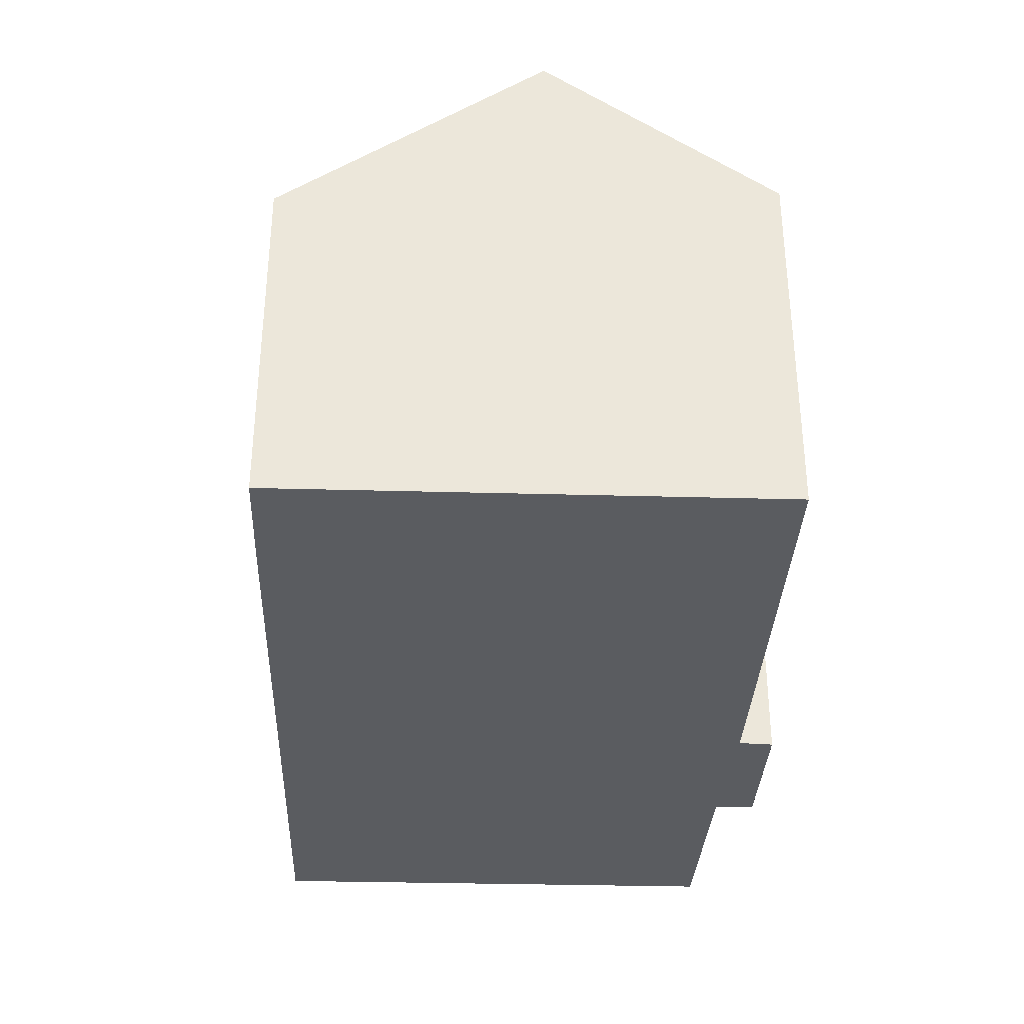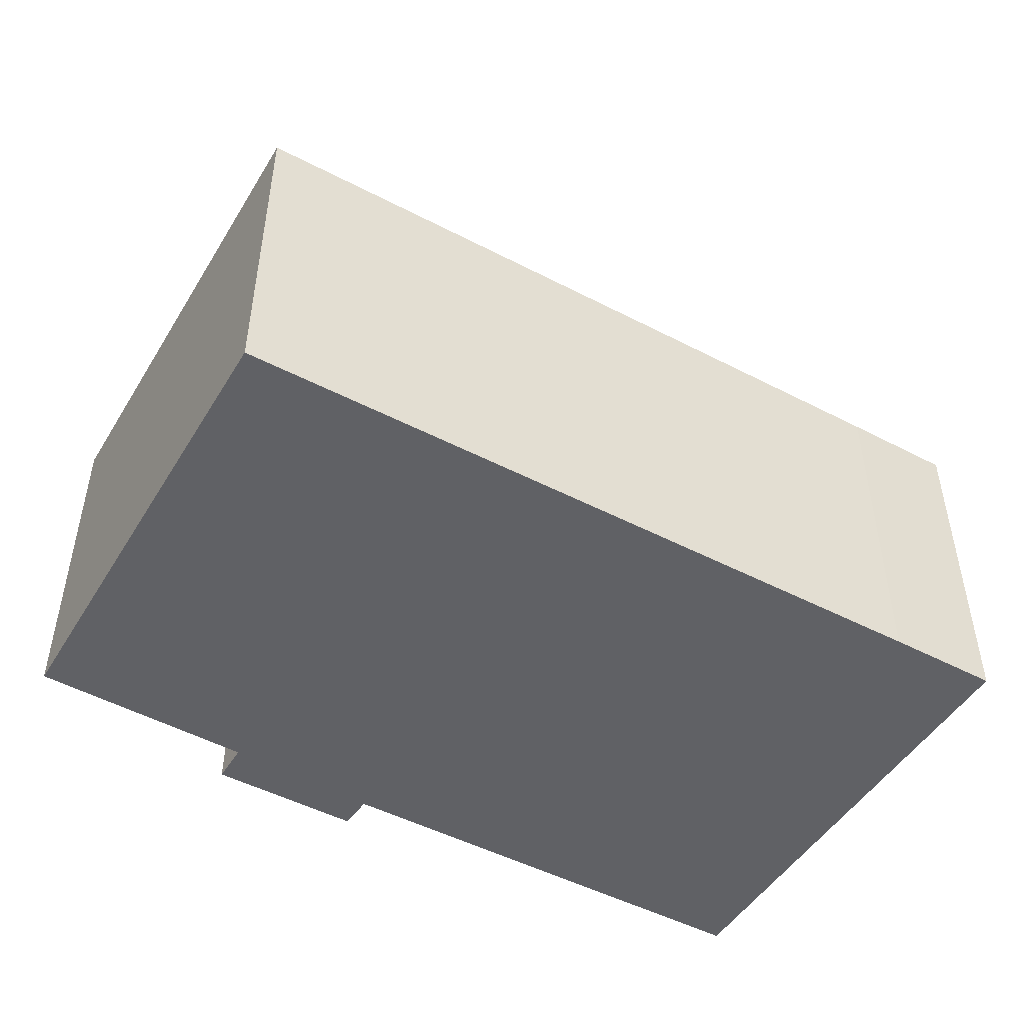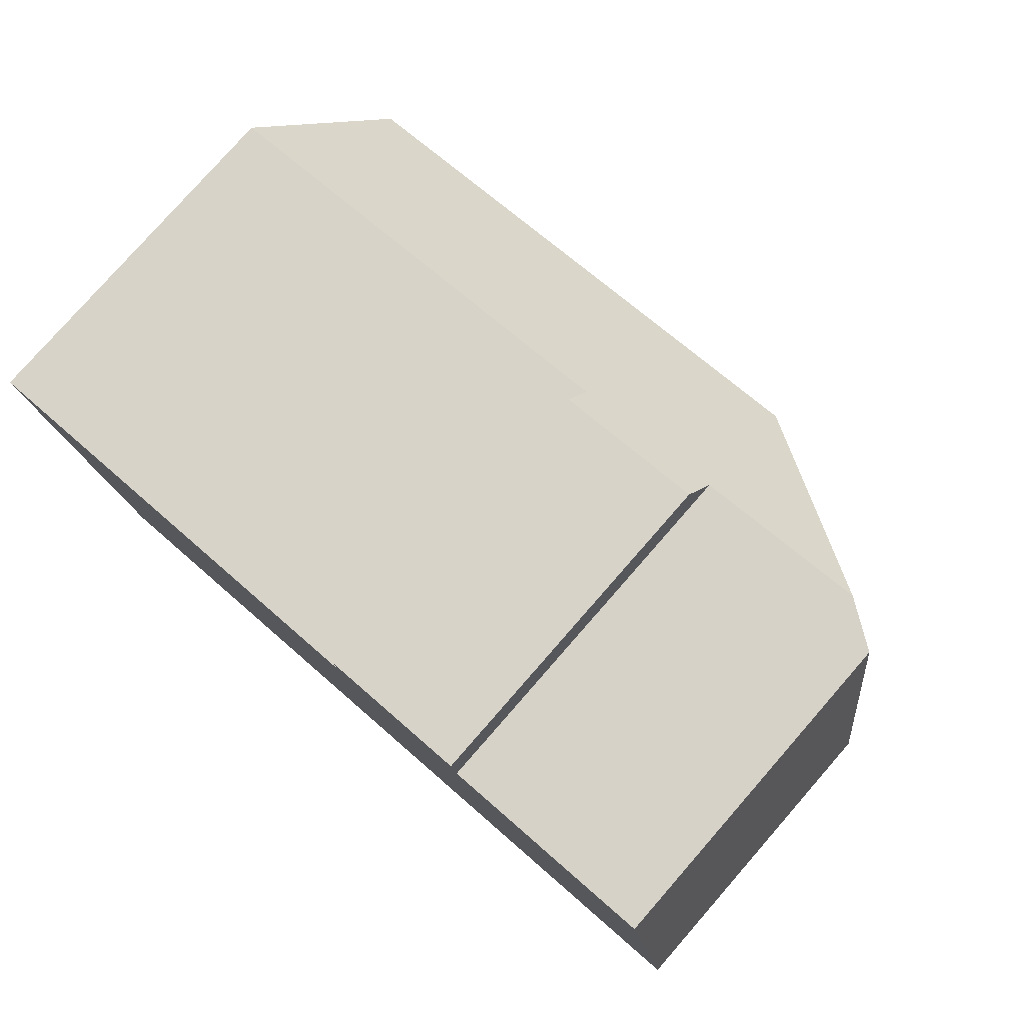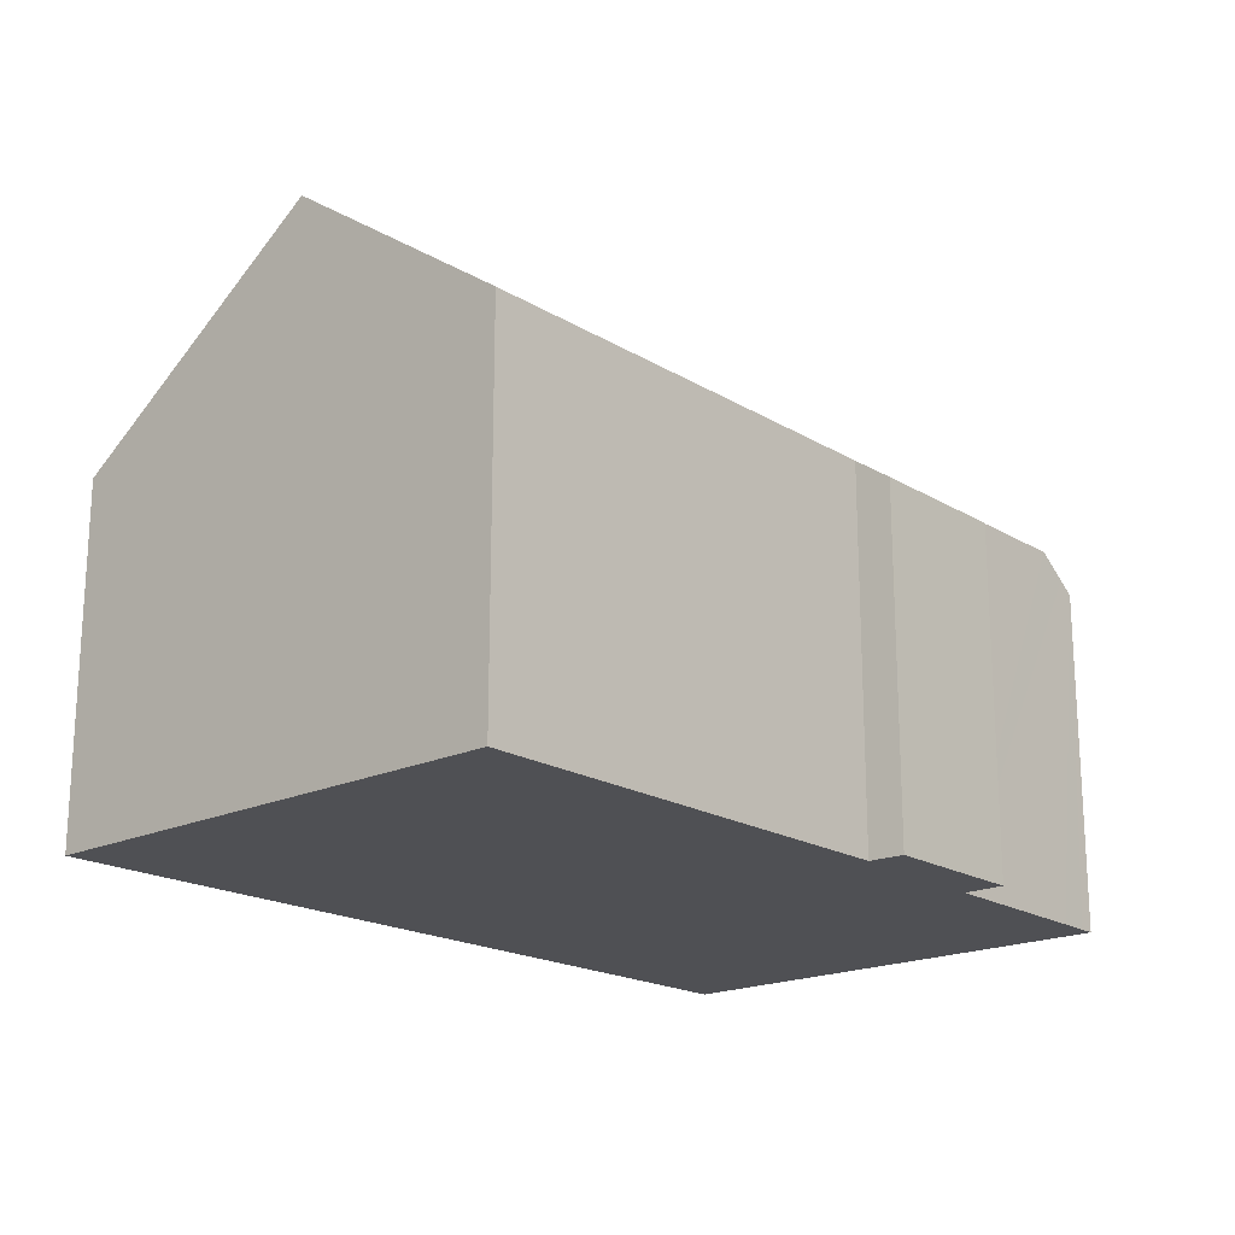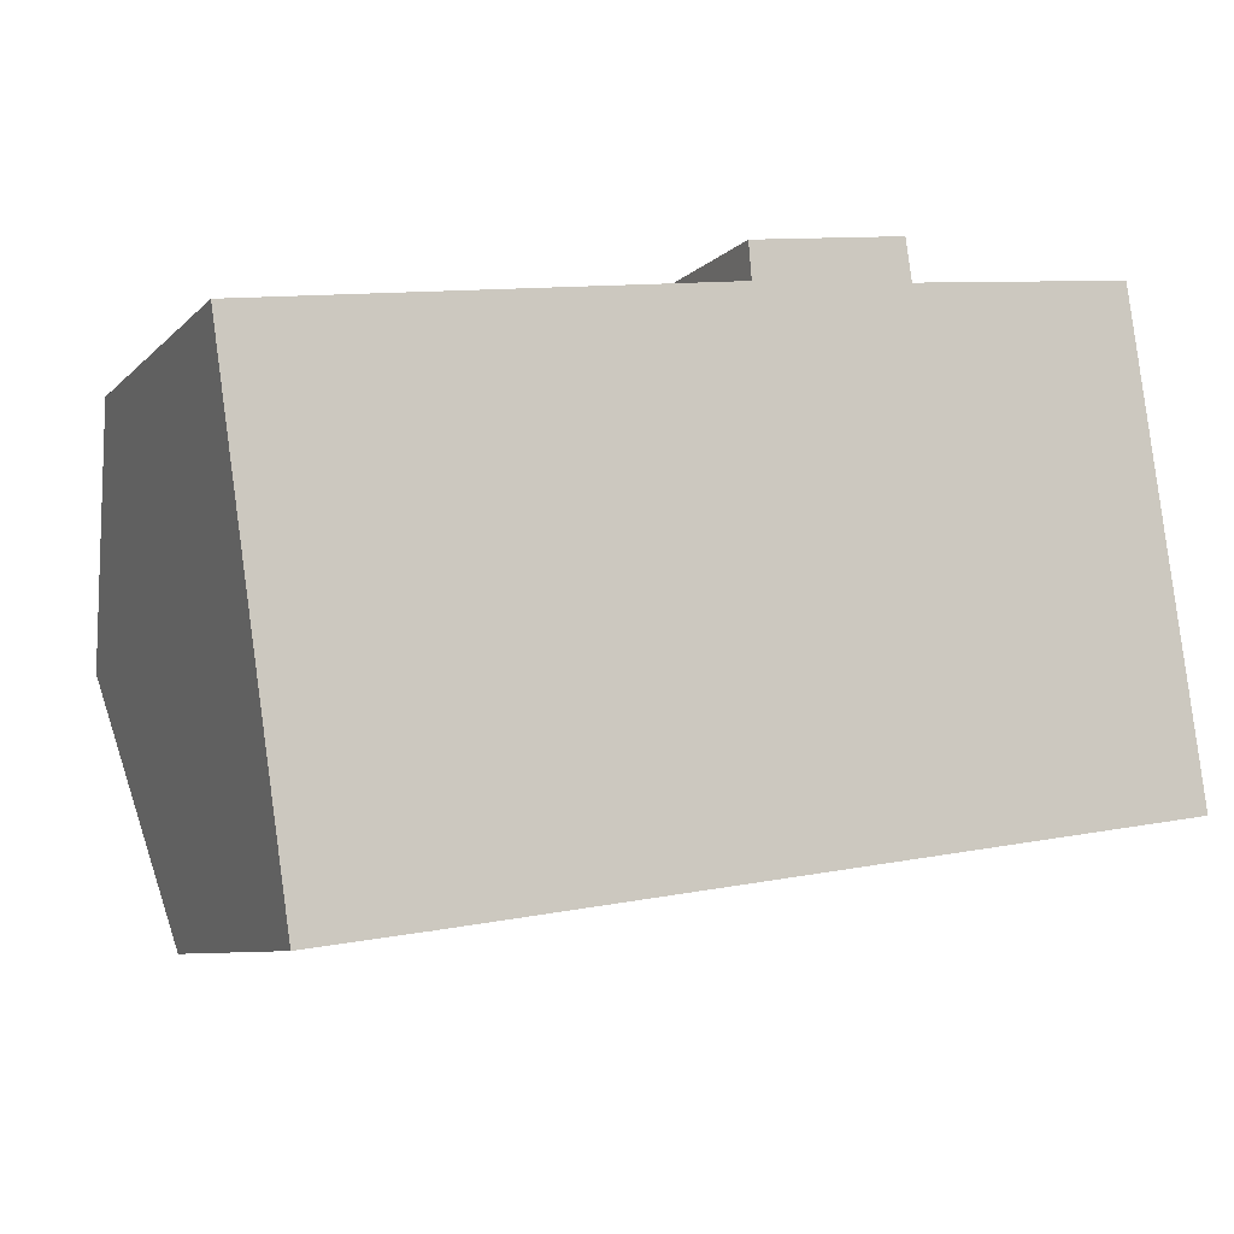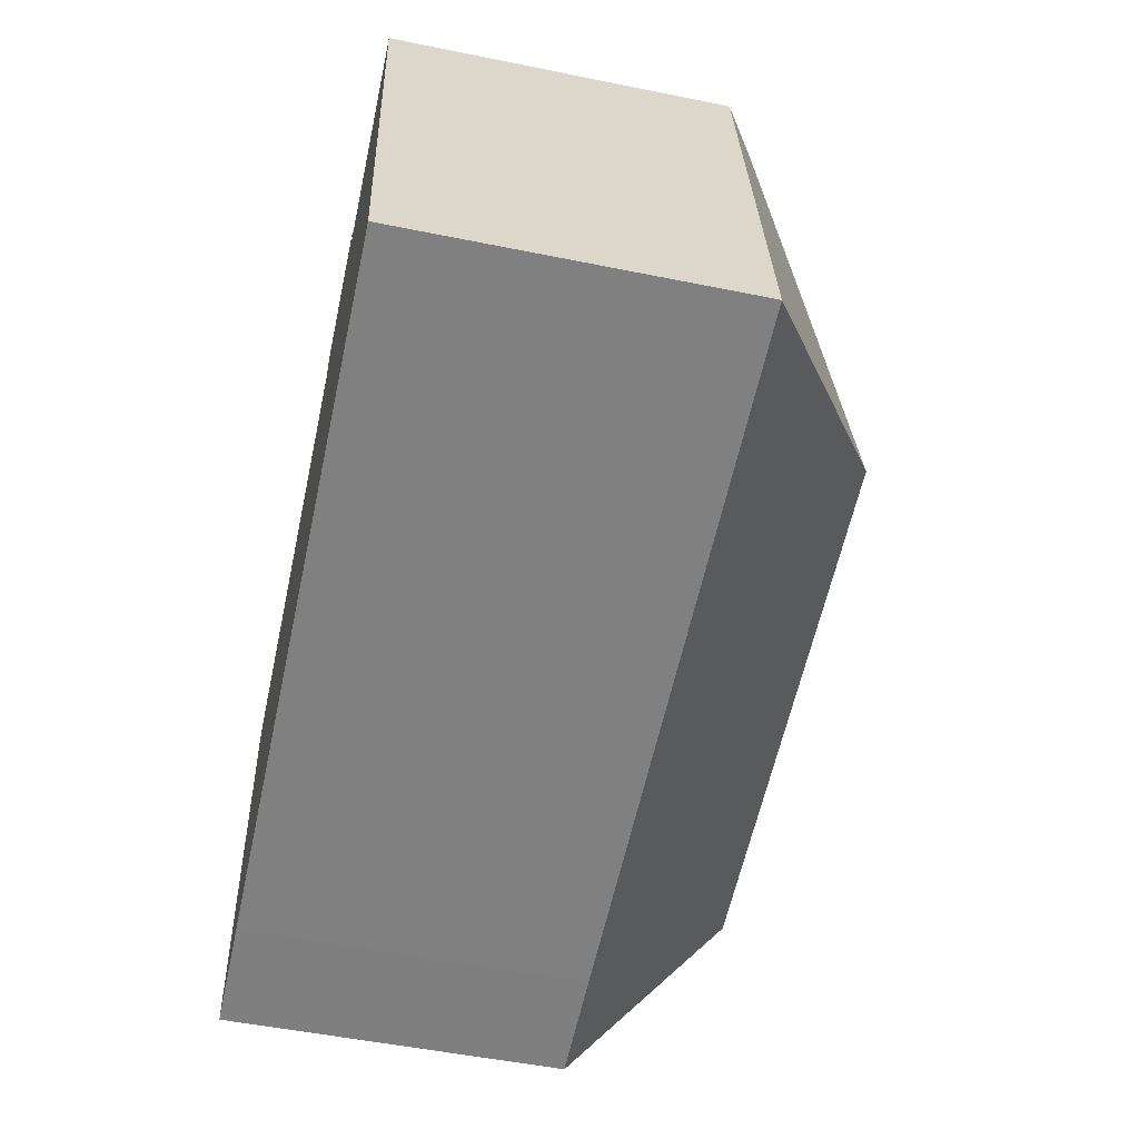
<metadata>
{"format":"obj","ext":"obj","renderer":"f3d","projection":"perspective","resolution":1024,"background":"white","views":[{"elev":-34.0,"azim":-100.4,"up":"+Y"},{"elev":-48.3,"azim":141.5,"up":"+Y"},{"elev":79.0,"azim":41.2,"up":"+Z"},{"elev":-19.1,"azim":-56.7,"up":"+Y"},{"elev":-7.9,"azim":-23.6,"up":"+Z"},{"elev":-51.9,"azim":77.6,"up":"+Z"}]}
</metadata>
<code>
v  13.3 11.64 -3.225
v  13.52 8.206 1.759
v  17.36 8.276 2.216
v  10.13 8.097 1.423
v  0 8.064 4.938e-16
v  0.736 11.64 -5.05
v  10.06 7.554 2.197
v  13.39 7.574 2.651
v  18.03 7.805 2.295
v  18.38 7.556 2.337
v  19.93 7.548 -8.163
v  4.044 7.538 -10.48
v  1.579 7.548 -10.83
v  1.579 6.631e-16 -10.83
v  0.736 3.092e-16 -5.05
v  0 0 0
v  10.13 -8.713e-17 1.423
v  10.06 -1.345e-16 2.197
v  13.39 -1.623e-16 2.651
v  13.52 -1.077e-16 1.759
v  17.36 -1.357e-16 2.216
v  18.03 -1.405e-16 2.295
v  18.38 -1.431e-16 2.337
v  19.93 4.998e-16 -8.163
v  4.044 6.42e-16 -10.48
g defaultobject
f 1 2 3
f 2 1 4
f 4 1 5
f 5 1 6
f 2 7 8
f 7 2 4
f 9 1 3
f 1 9 10
f 1 10 11
f 12 1 11
f 1 12 13
f 1 13 6
f 14 6 13
f 6 14 5
f 5 14 15
f 5 15 16
f 17 7 4
f 7 17 18
f 5 17 4
f 17 5 16
f 7 19 8
f 19 7 18
f 20 3 2
f 3 20 9
f 9 20 10
f 10 20 21
f 10 21 22
f 10 22 23
f 8 20 2
f 20 8 19
f 23 11 10
f 11 23 24
f 24 12 11
f 12 24 25
f 12 25 13
f 13 25 14
f 18 20 19
f 22 24 23
f 24 22 21
f 24 21 20
f 24 20 18
f 24 18 17
f 24 17 16
f 24 16 25
f 25 16 15
f 25 15 14

</code>
